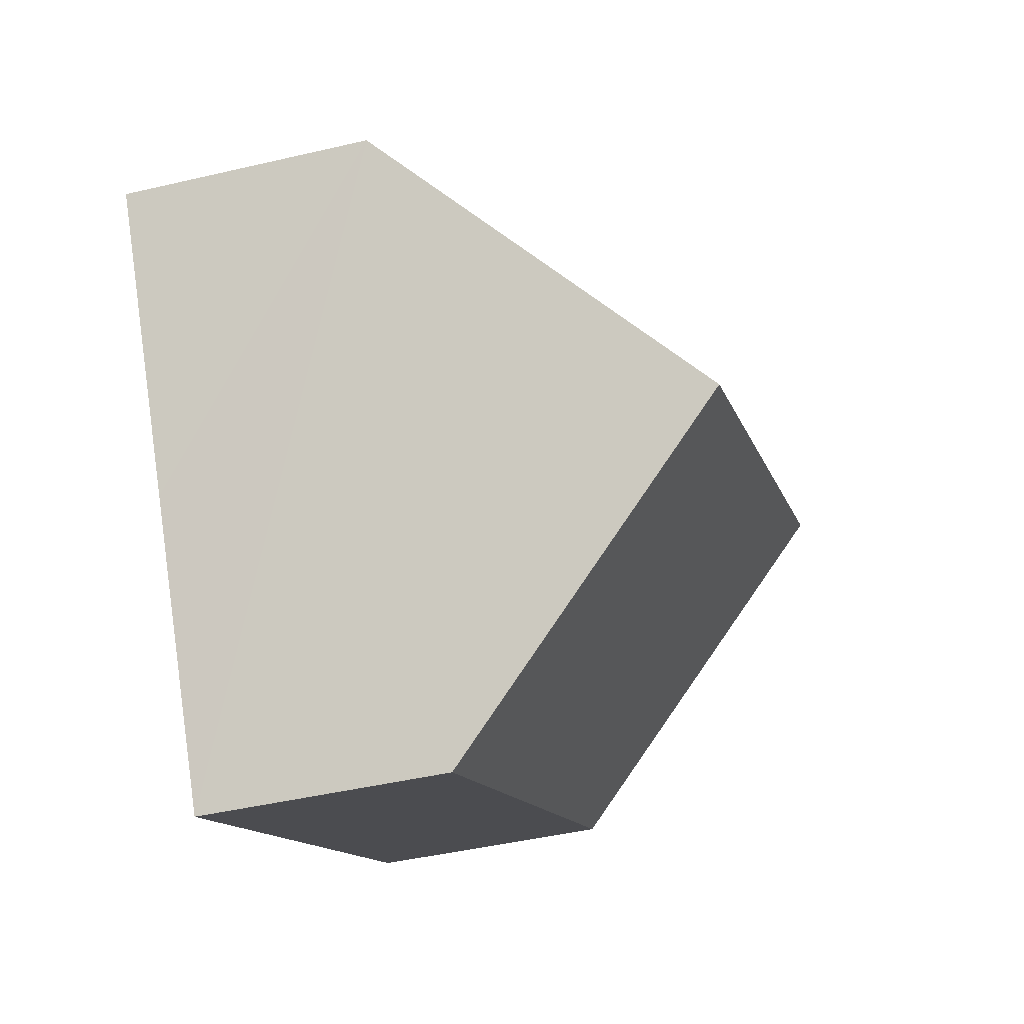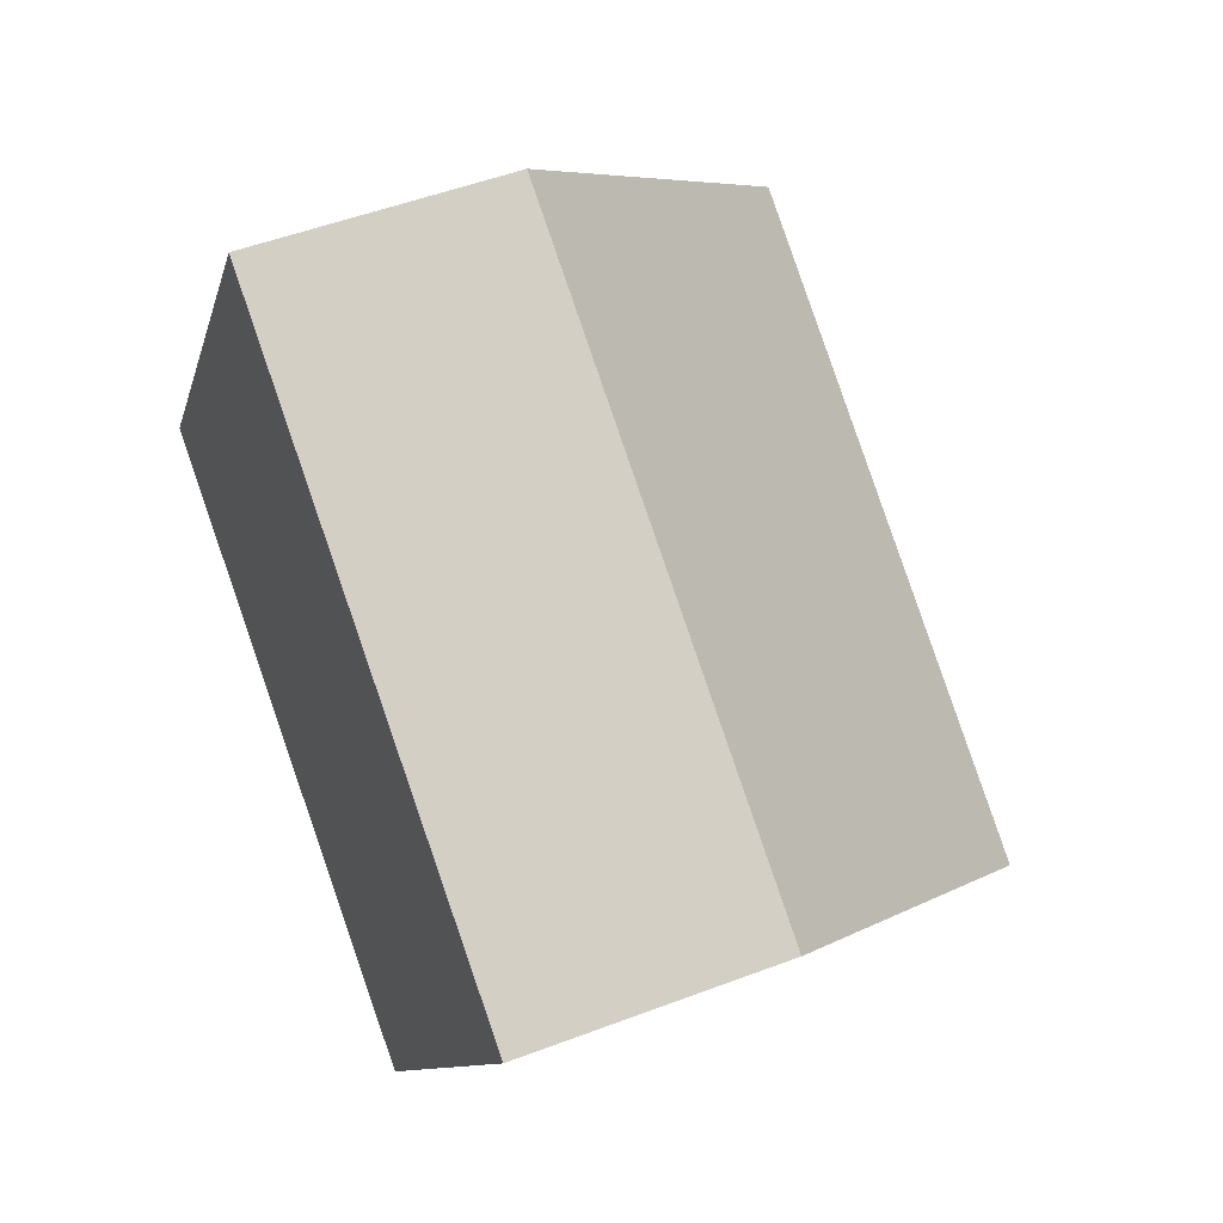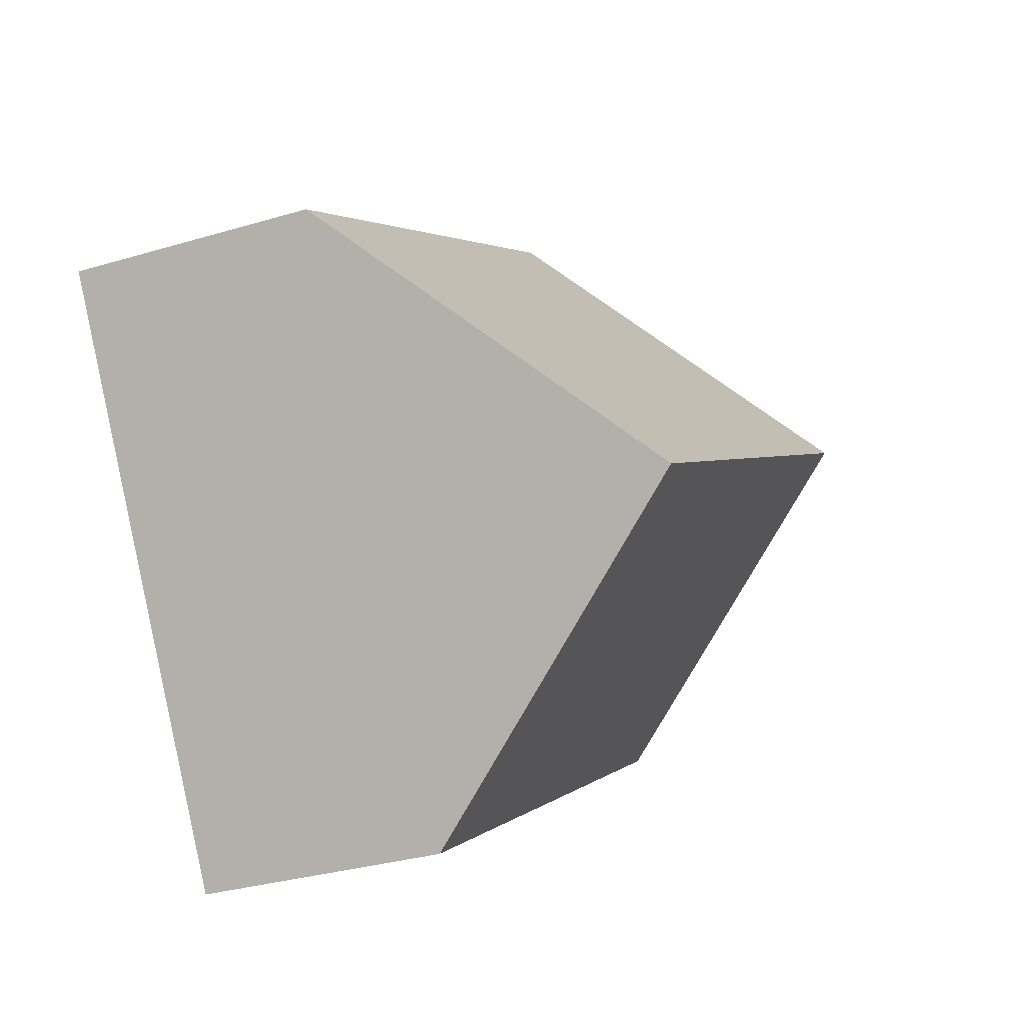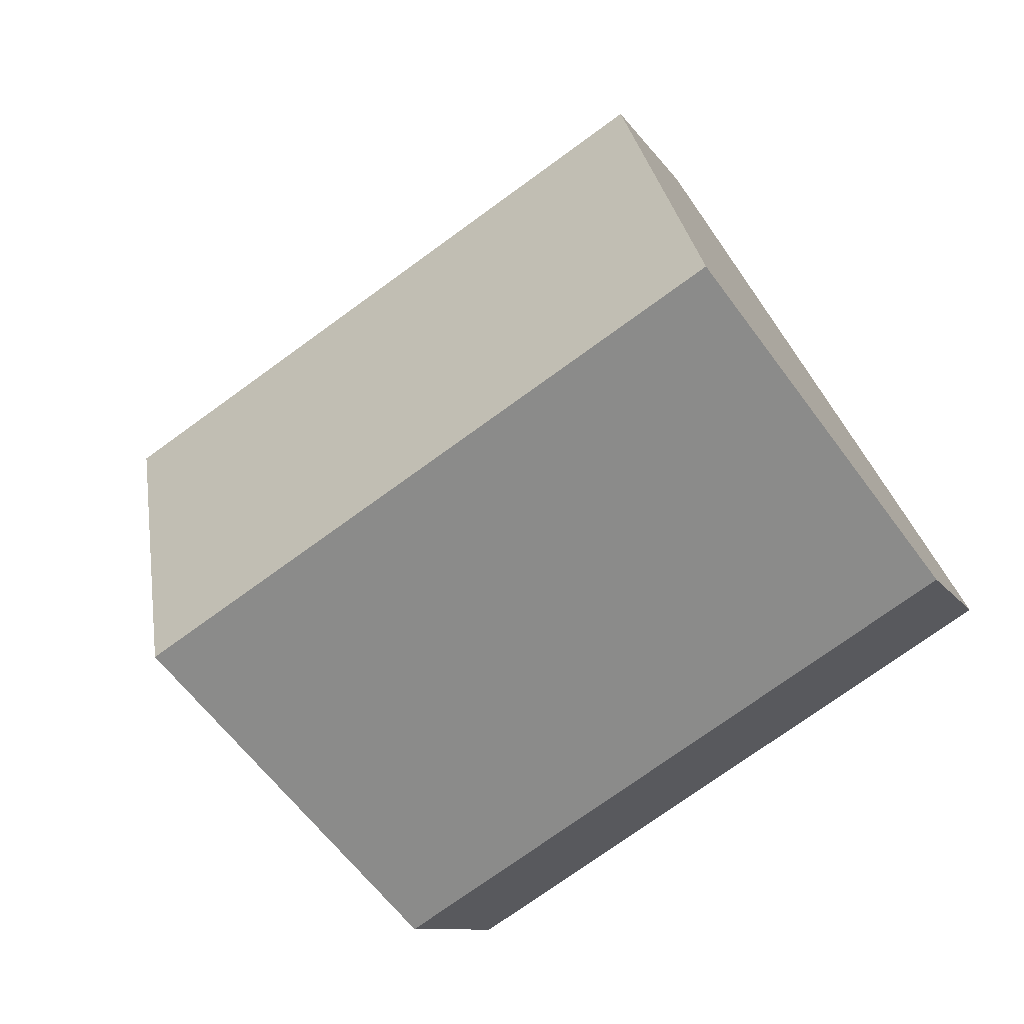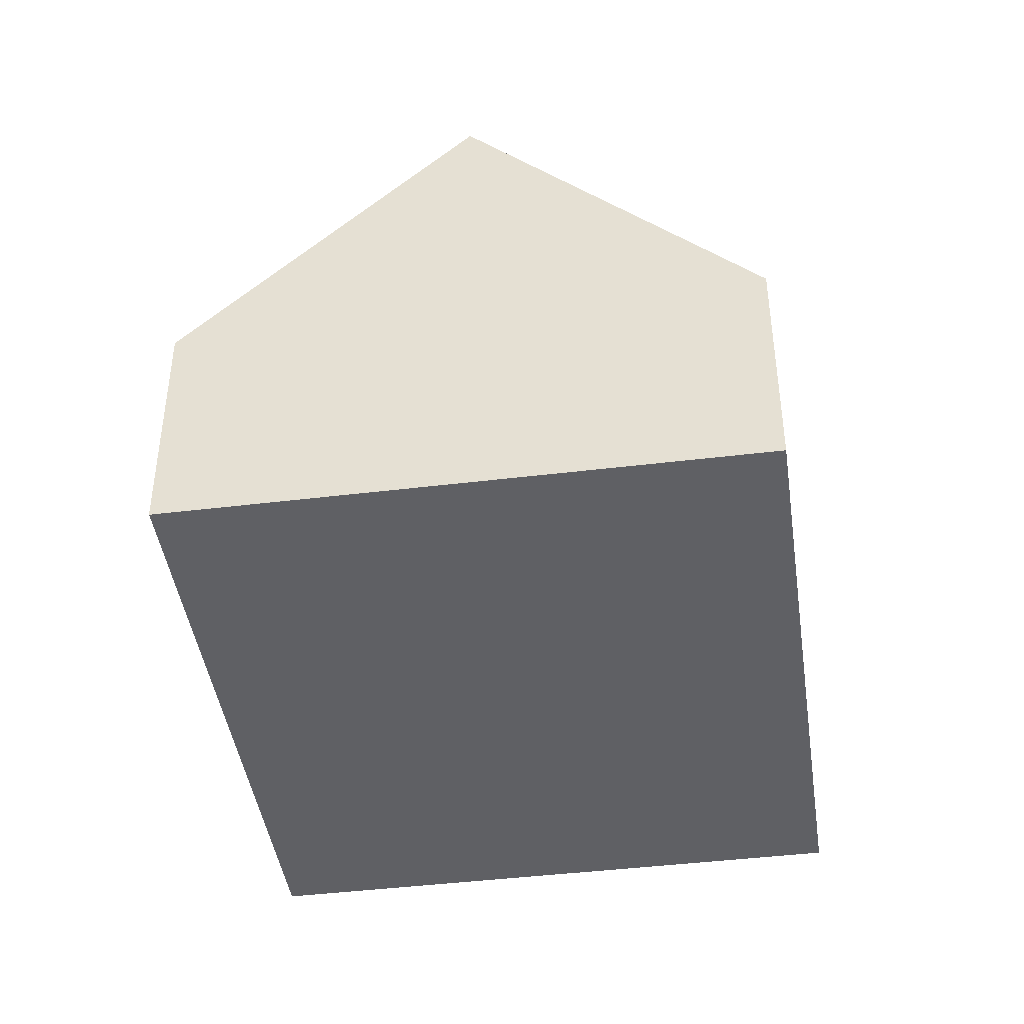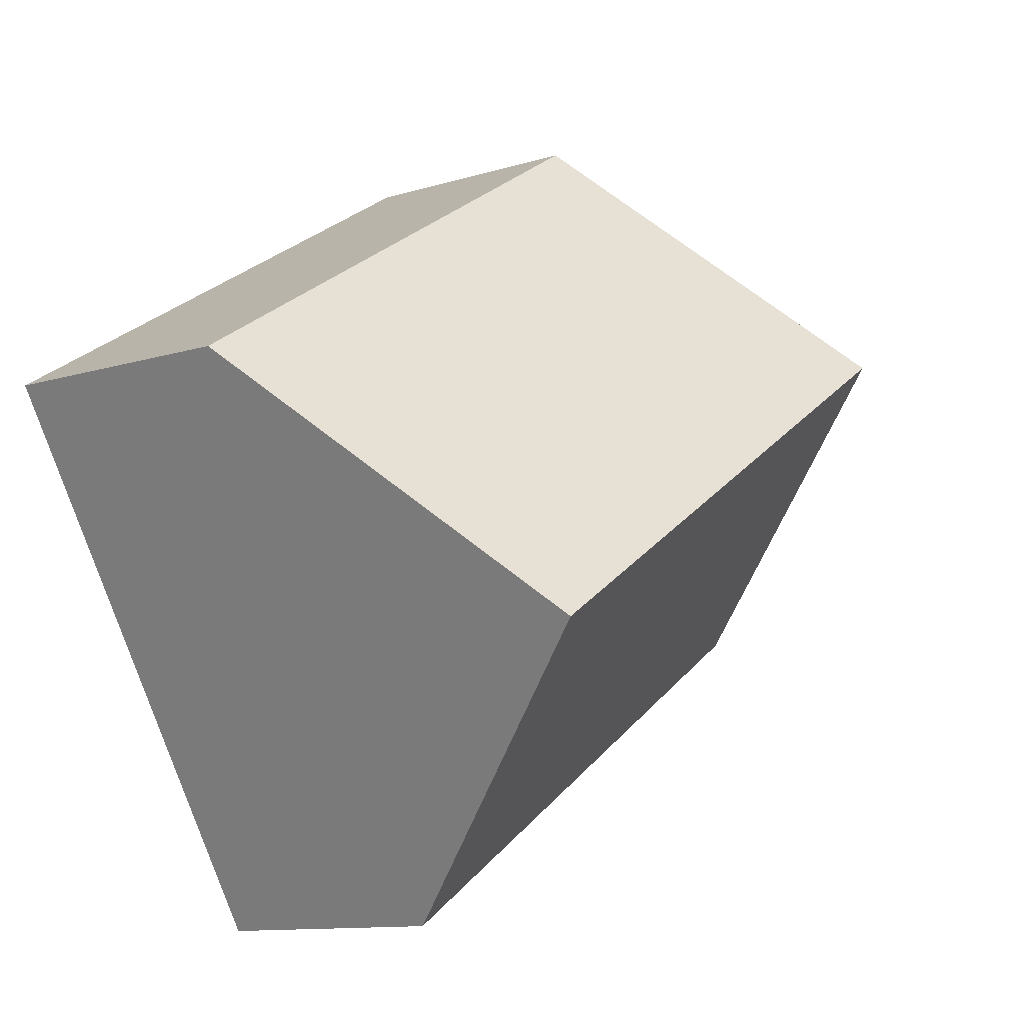
<metadata>
{"format":"obj","ext":"obj","renderer":"f3d","projection":"perspective","resolution":1024,"background":"white","views":[{"elev":-44.7,"azim":105.3,"up":"+Z"},{"elev":50.7,"azim":67.4,"up":"+Z"},{"elev":-31.8,"azim":112.8,"up":"+Z"},{"elev":-9.7,"azim":-162.0,"up":"+Z"},{"elev":-43.7,"azim":-49.9,"up":"+Y"},{"elev":-11.5,"azim":126.6,"up":"+Z"}]}
</metadata>
<code>
v  11.61 8.768 -1.368
v  5.251 3.99 8.439
v  14.23 3.989 2.852
v  2.626 8.768 4.22
v  0 3.99 2.443e-16
v  8.981 3.99 -5.588
v  8.981 3.422e-16 -5.588
v  0 0 0
v  2.626 -2.584e-16 4.22
v  5.251 -5.167e-16 8.439
v  14.23 -1.746e-16 2.852
v  11.61 8.377e-17 -1.368
g defaultobject
f 1 2 3
f 2 1 4
f 5 1 6
f 1 5 4
f 7 5 6
f 5 7 8
f 8 4 5
f 4 8 2
f 2 8 9
f 2 9 10
f 10 3 2
f 3 10 11
f 3 6 1
f 6 3 7
f 7 3 12
f 12 3 11
f 12 8 7
f 8 12 9
f 9 12 11
f 9 11 10

</code>
